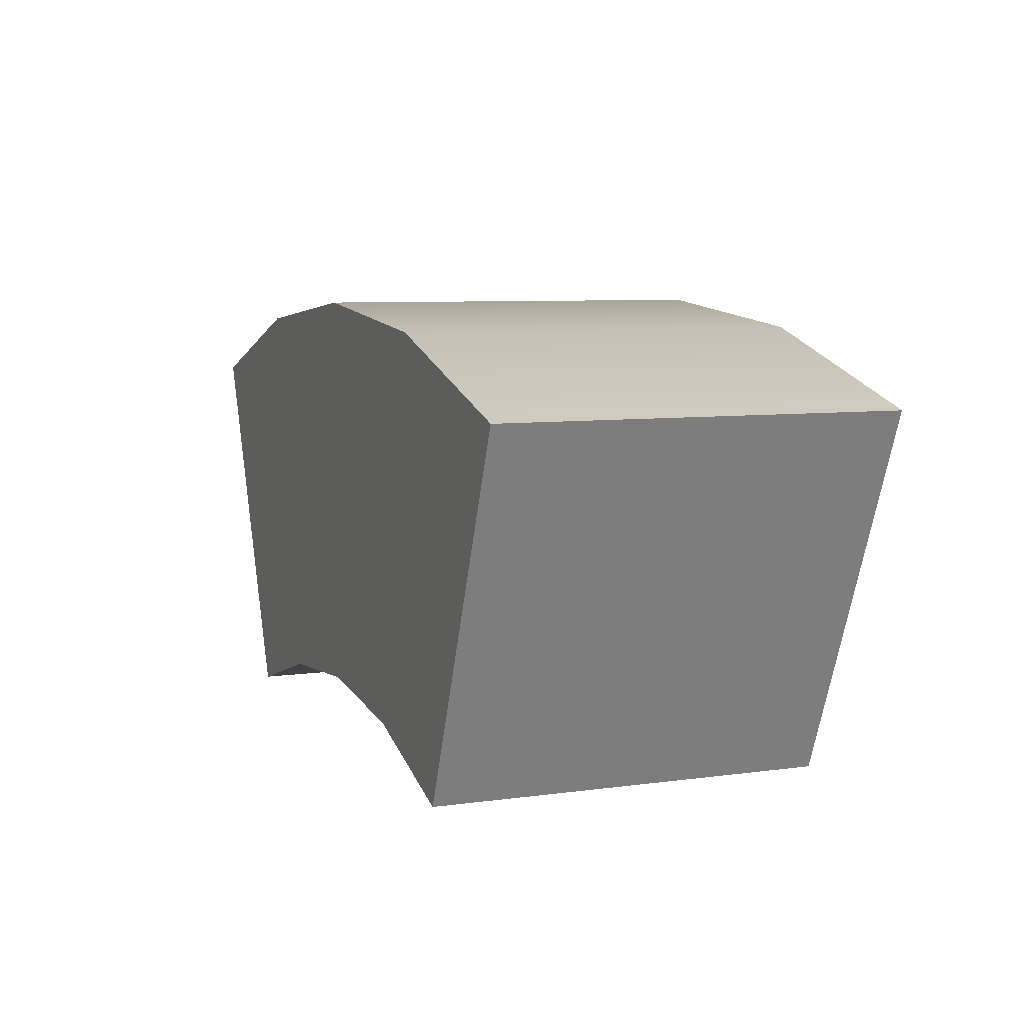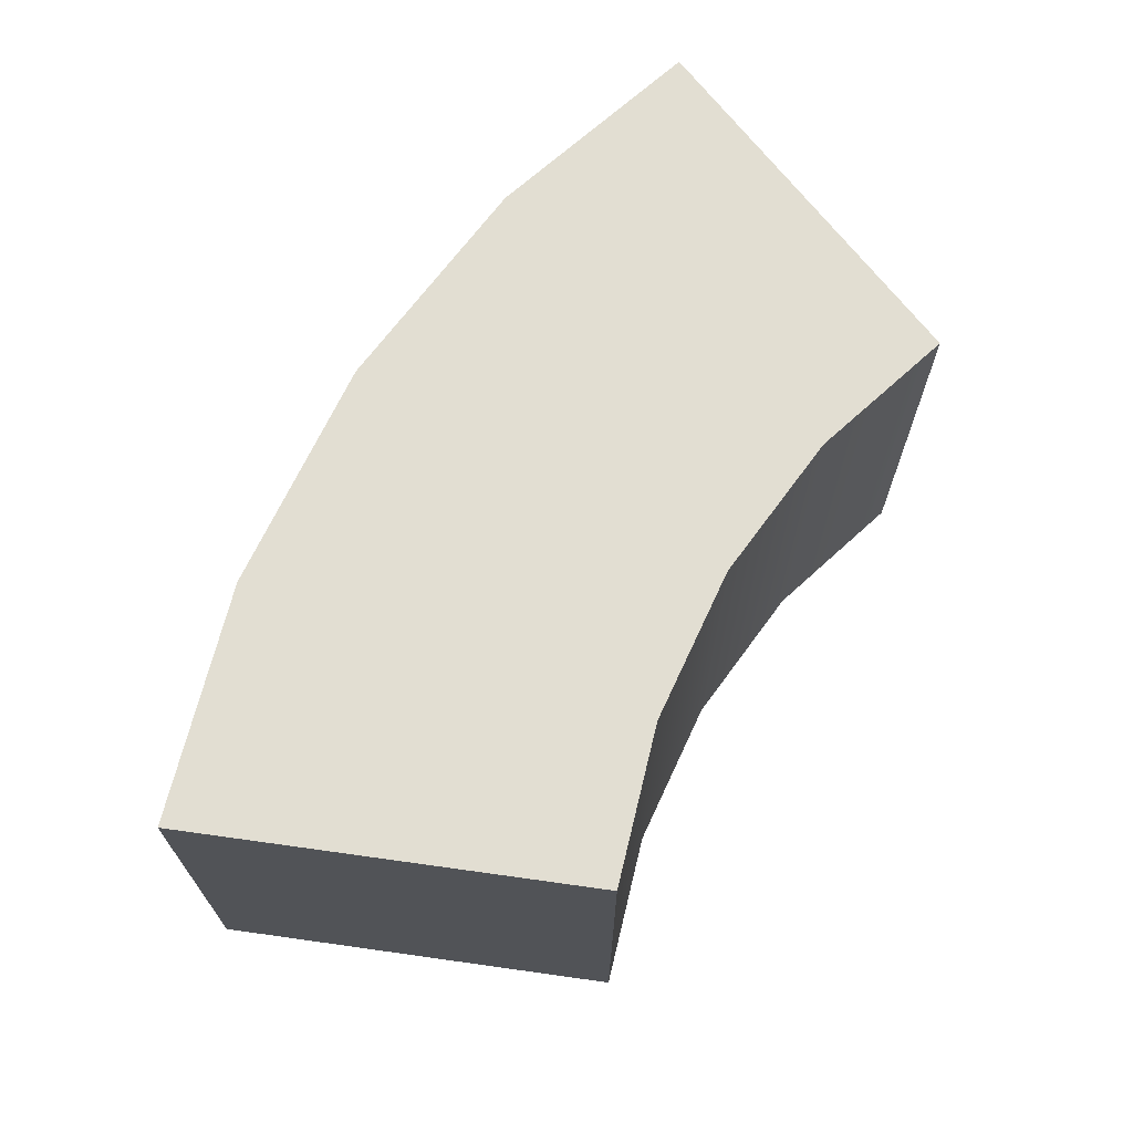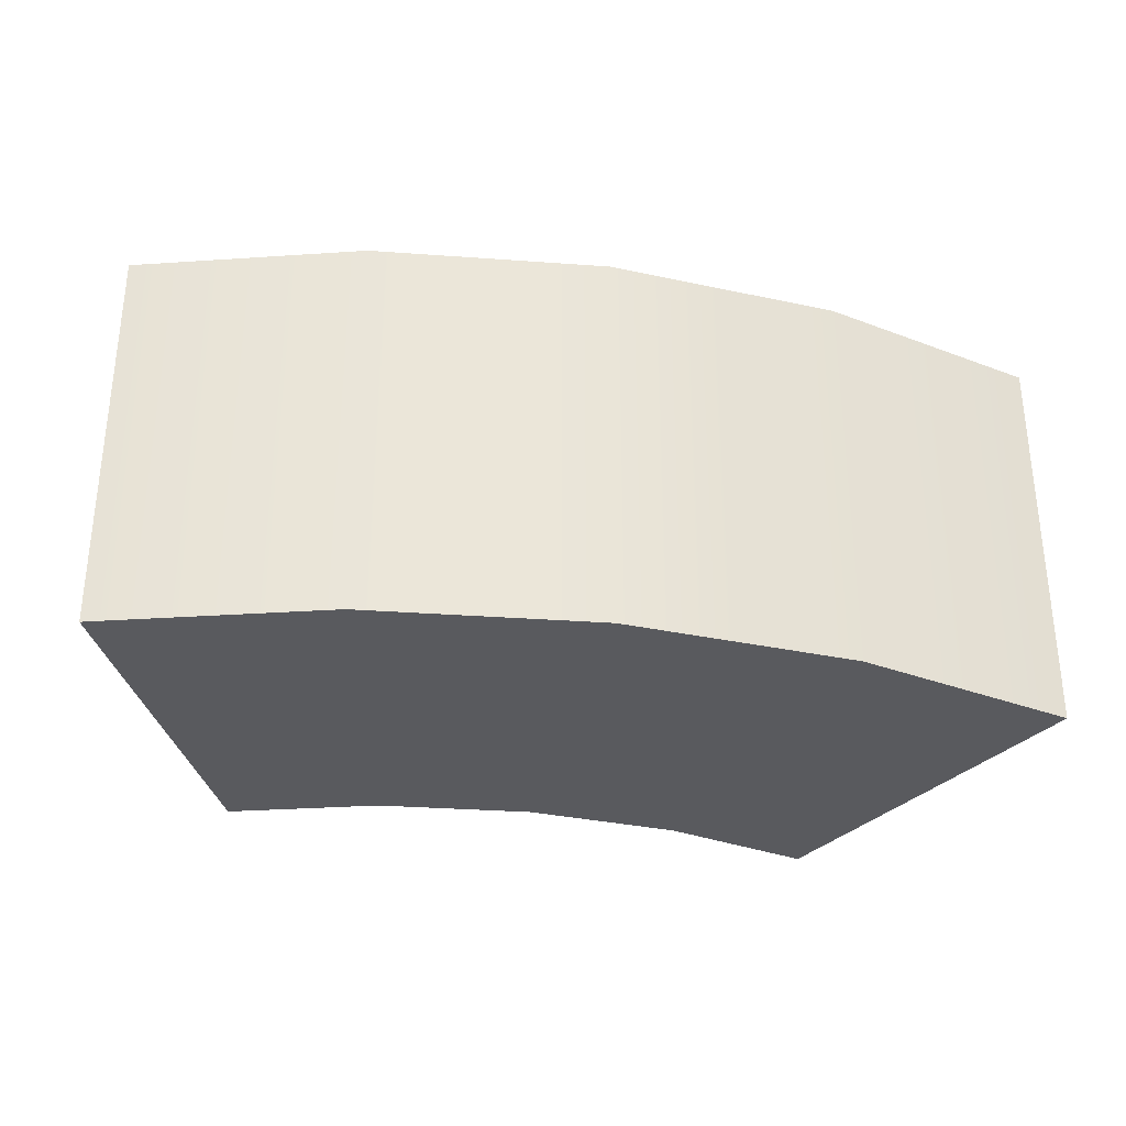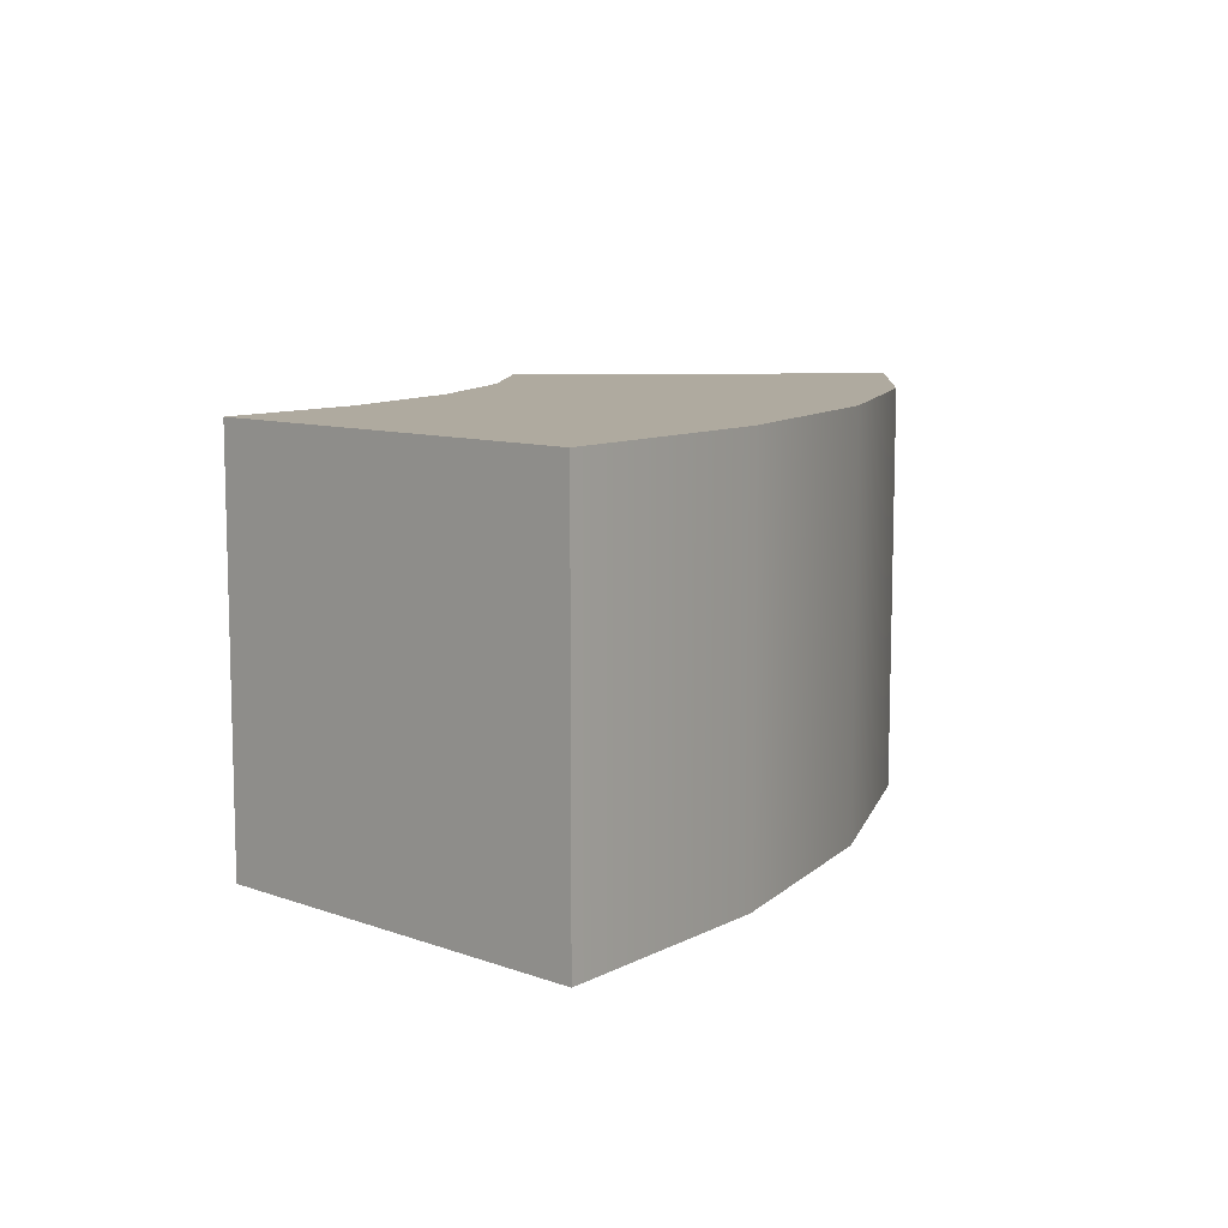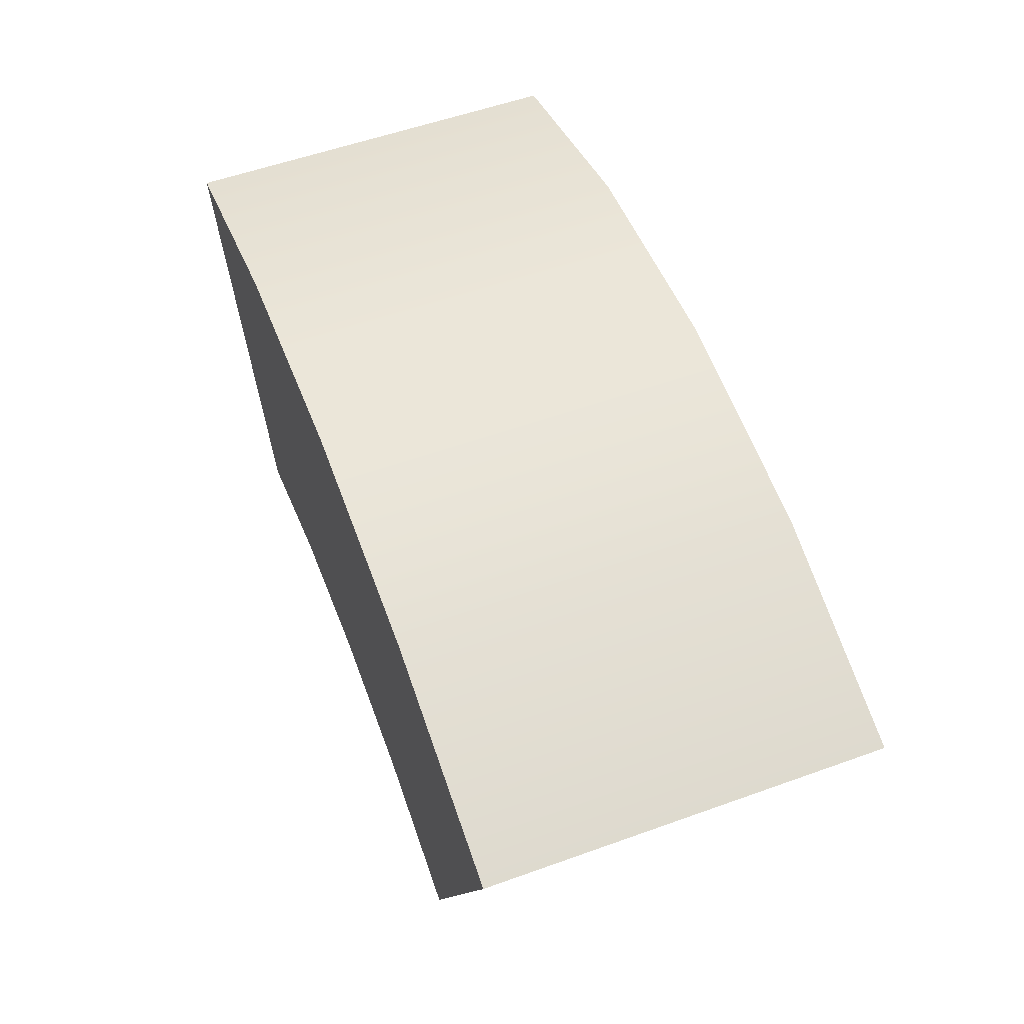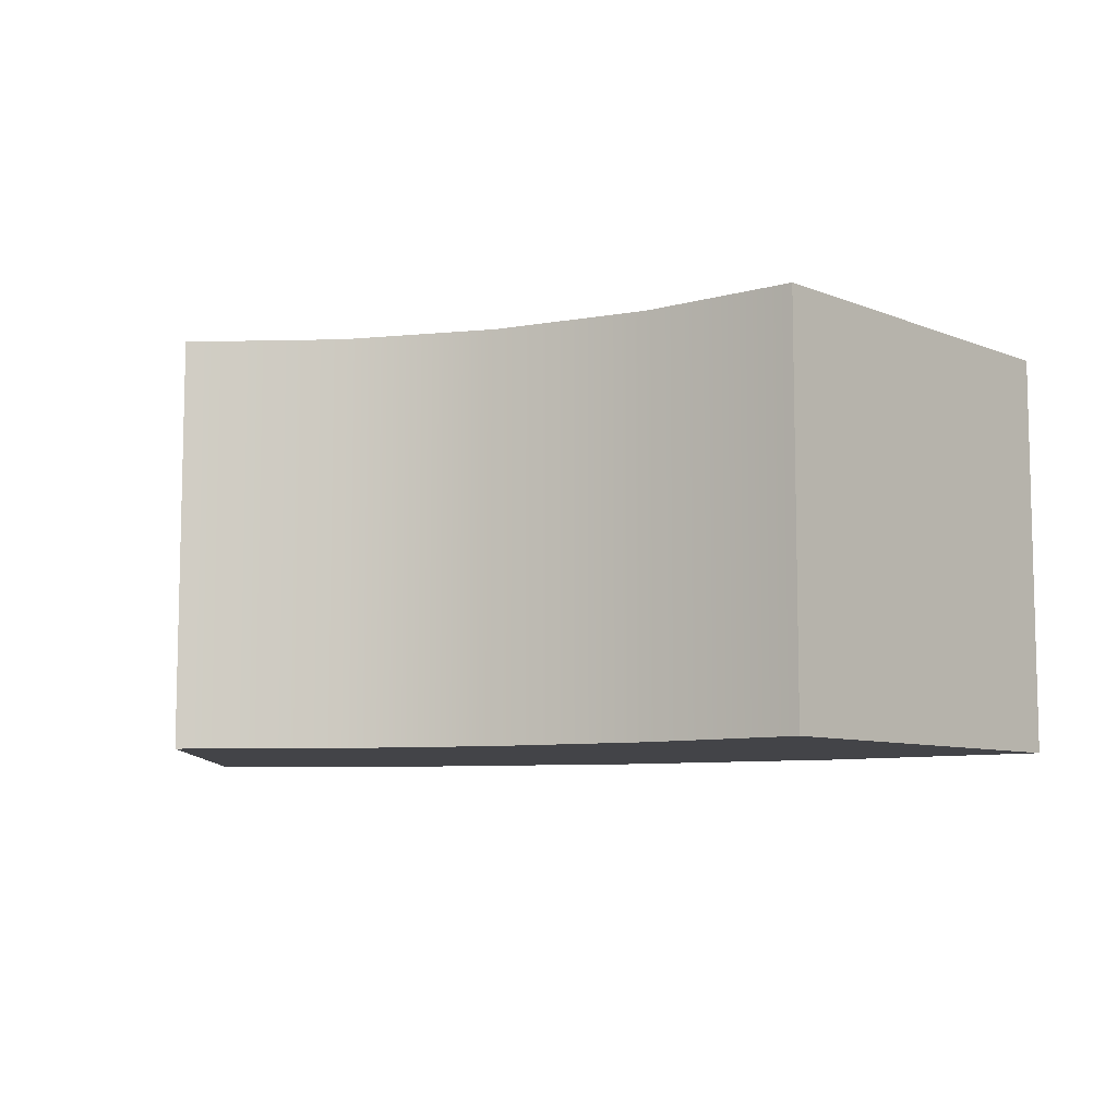
<metadata>
{"format":"obj","ext":"obj","renderer":"f3d","projection":"perspective","resolution":1024,"background":"white","views":[{"elev":7.4,"azim":-111.5,"up":"+Z"},{"elev":67.8,"azim":120.5,"up":"+Y"},{"elev":-31.5,"azim":-11.5,"up":"+Y"},{"elev":9.5,"azim":-69.4,"up":"+Y"},{"elev":56.1,"azim":-110.6,"up":"+Z"},{"elev":-8.2,"azim":-159.6,"up":"+Y"}]}
</metadata>
<code>
v 0.7654 -0.5 1.848
v 1.148 -0.5 2.772
v 0.7654 0.5 1.848
v 1.148 0.5 2.772
v 0.3902 -0.5 1.962
v 0.5853 -0.5 2.942
v 0.3902 0.5 1.962
v 0.5853 0.5 2.942
v 0 -0.5 2
v 0 -0.5 3
v -0 0.5 2
v 0 0.5 3
v -0.3902 -0.5 1.962
v -0.5853 -0.5 2.942
v -0.3902 0.5 1.962
v -0.5853 0.5 2.942
v -0.7654 -0.5 1.848
v -1.148 -0.5 2.772
v -0.7654 0.5 1.848
v -1.148 0.5 2.772
v 0.7654 0.5 1.848
v 0.7654 0.5 1.848
v 0.7654 -0.5 1.848
v 0.7654 -0.5 1.848
v 1.148 -0.5 2.772
v 1.148 -0.5 2.772
v 1.148 0.5 2.772
v 1.148 0.5 2.772
v 0.5853 0.5 2.942
v 0.5853 -0.5 2.942
v 0.3902 -0.5 1.962
v 0.3902 0.5 1.962
v 0 0.5 3
v 0 -0.5 3
v 0 -0.5 2
v -0 0.5 2
v -0.3902 0.5 1.962
v -0.5853 0.5 2.942
v -0.5853 -0.5 2.942
v -0.3902 -0.5 1.962
v -0.7654 0.5 1.848
v -0.7654 0.5 1.848
v -0.7654 -0.5 1.848
v -0.7654 -0.5 1.848
v -1.148 -0.5 2.772
v -1.148 -0.5 2.772
v -1.148 0.5 2.772
v -1.148 0.5 2.772
f 23 21 27 25
f 6 29 33 10
f 26 28 29 6
f 22 24 31 32
f 4 3 7 8
f 1 2 30 5
f 12 11 15 16
f 32 31 35 36
f 8 7 11 12
f 5 30 34 9
f 14 38 47 46
f 9 34 39 13
f 10 33 38 14
f 36 35 40 37
f 43 45 48 41
f 37 40 44 42
f 16 15 19 20
f 13 39 18 17

</code>
